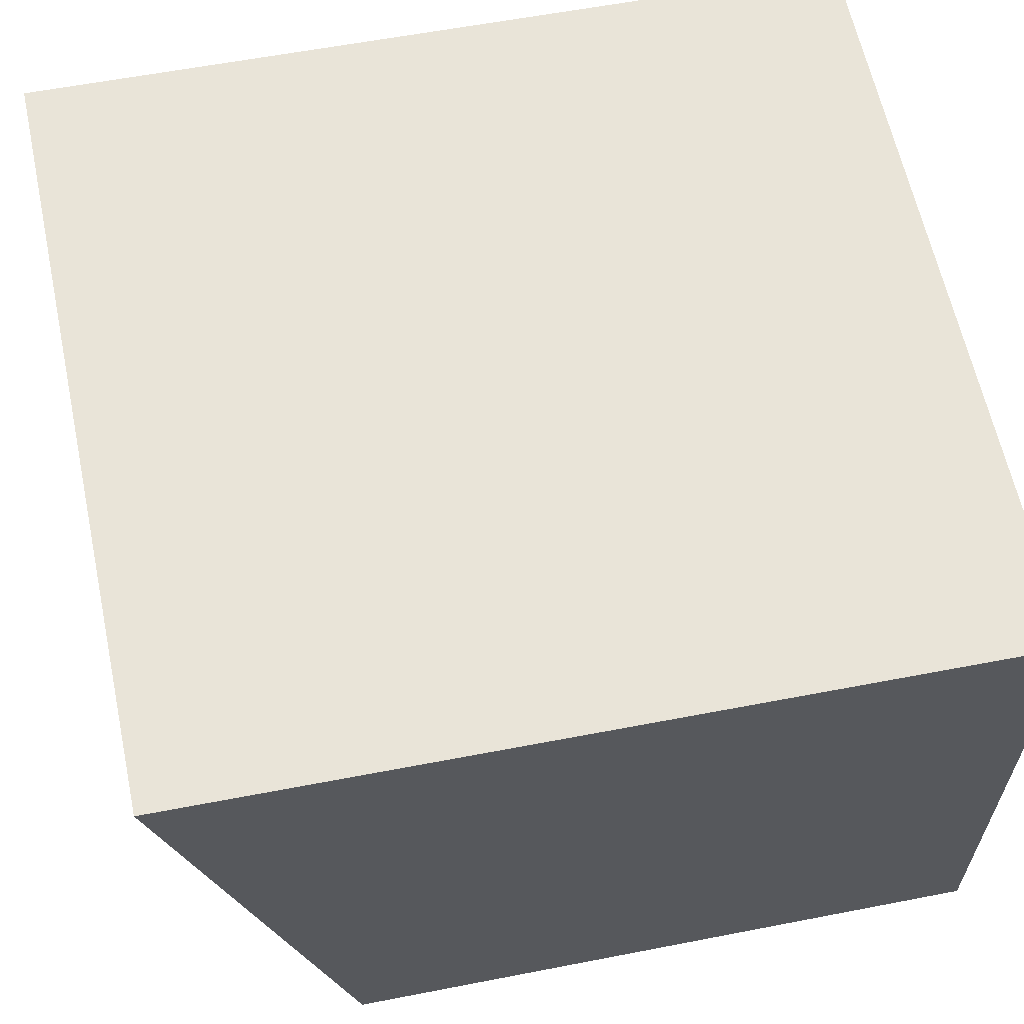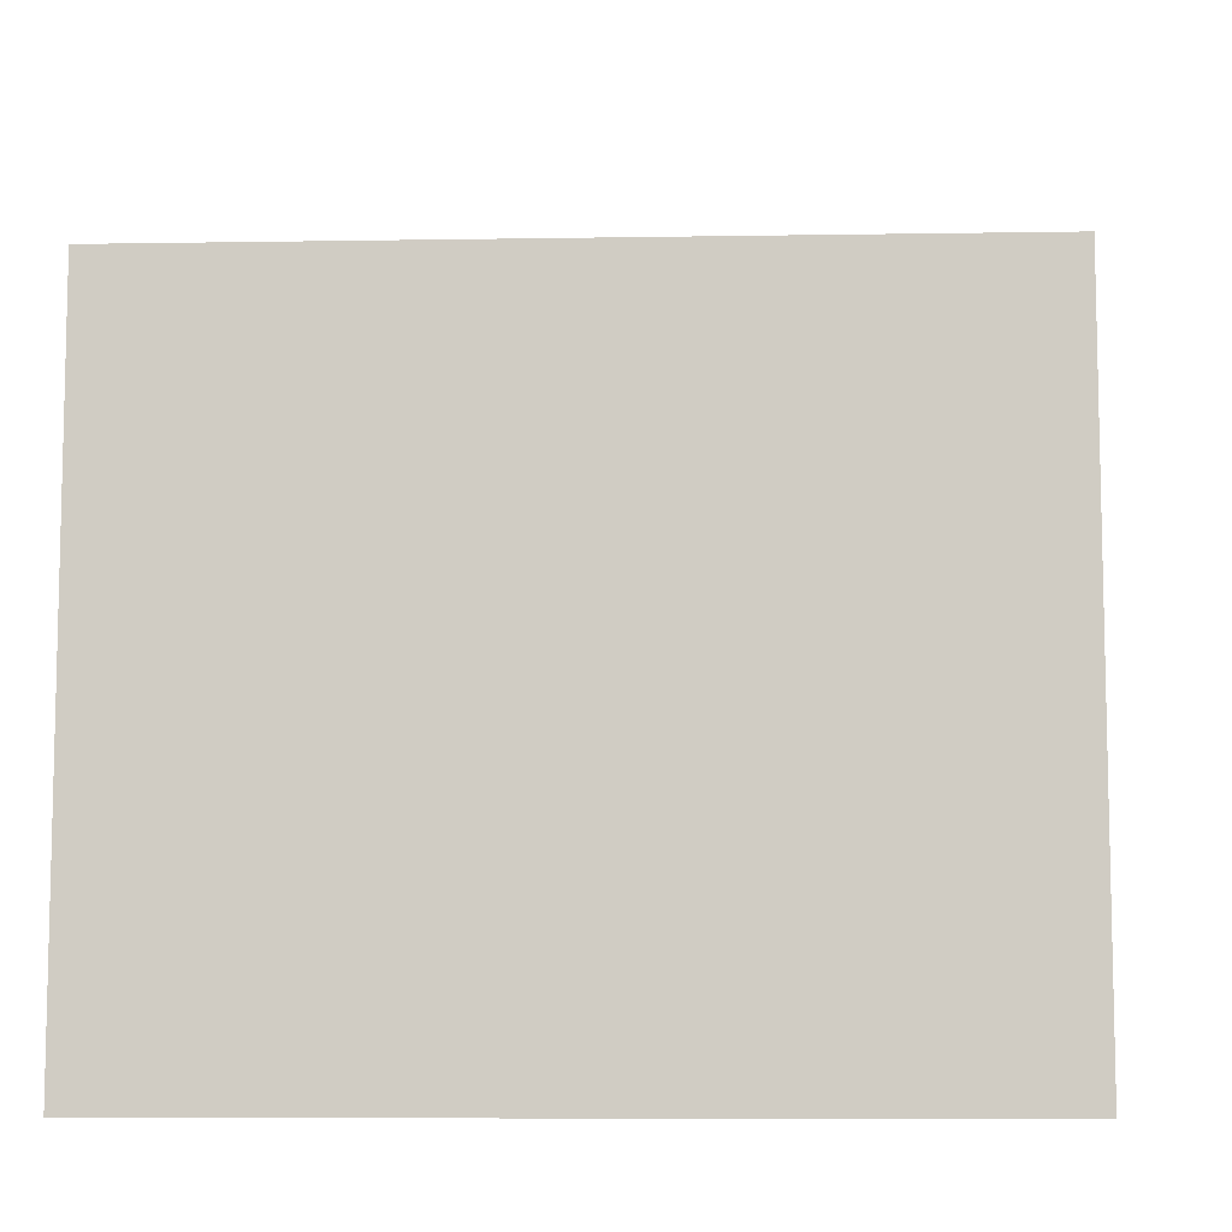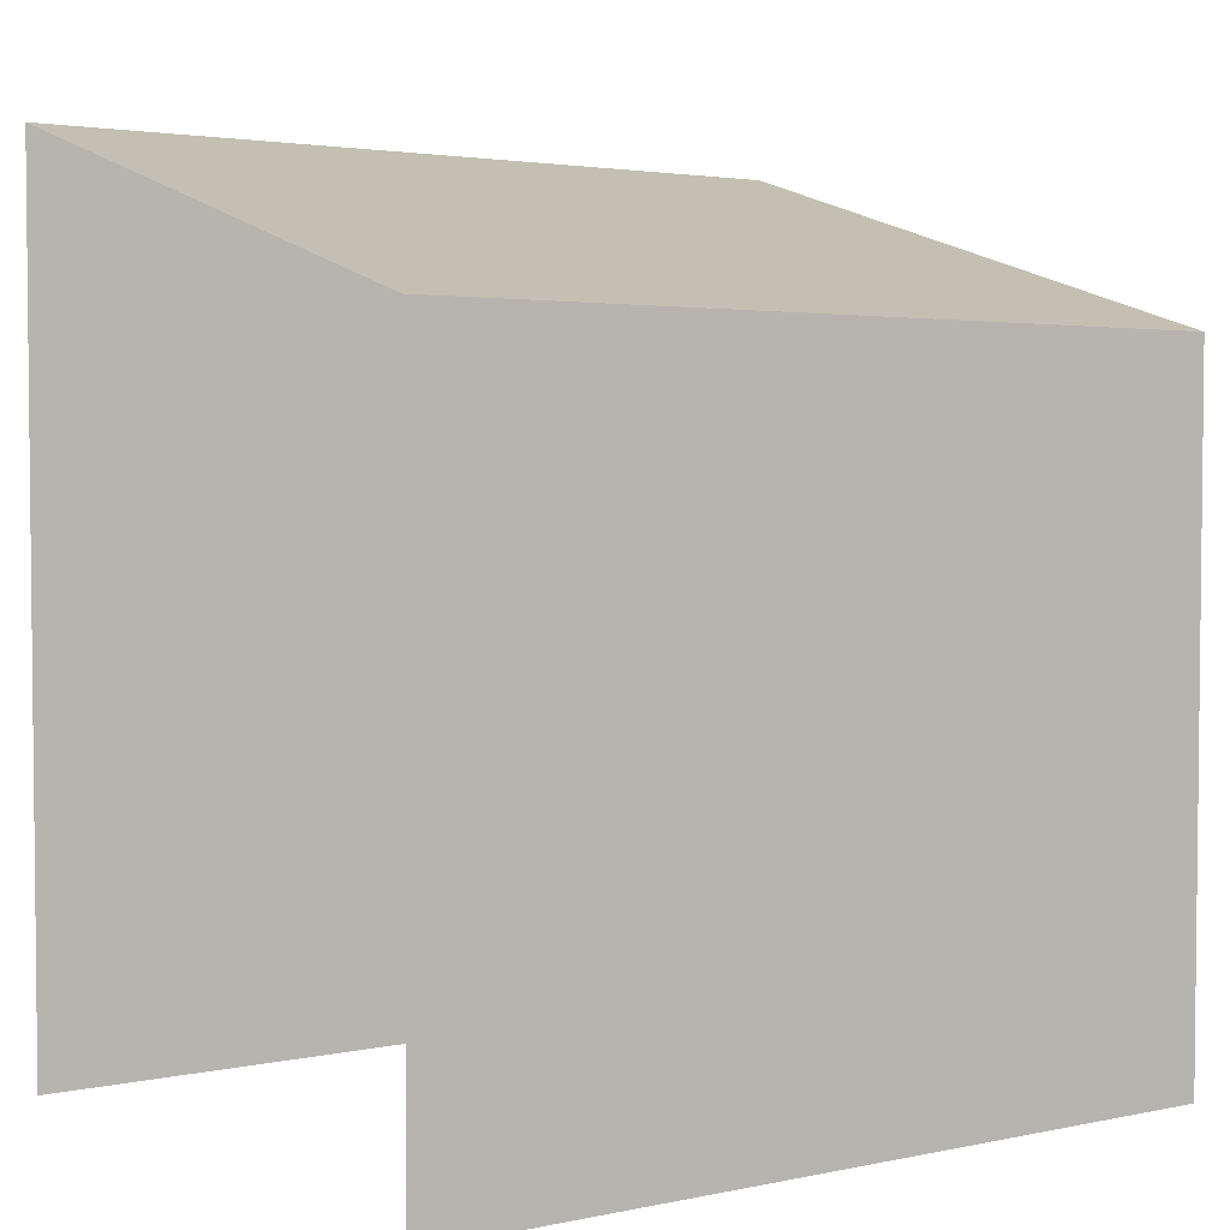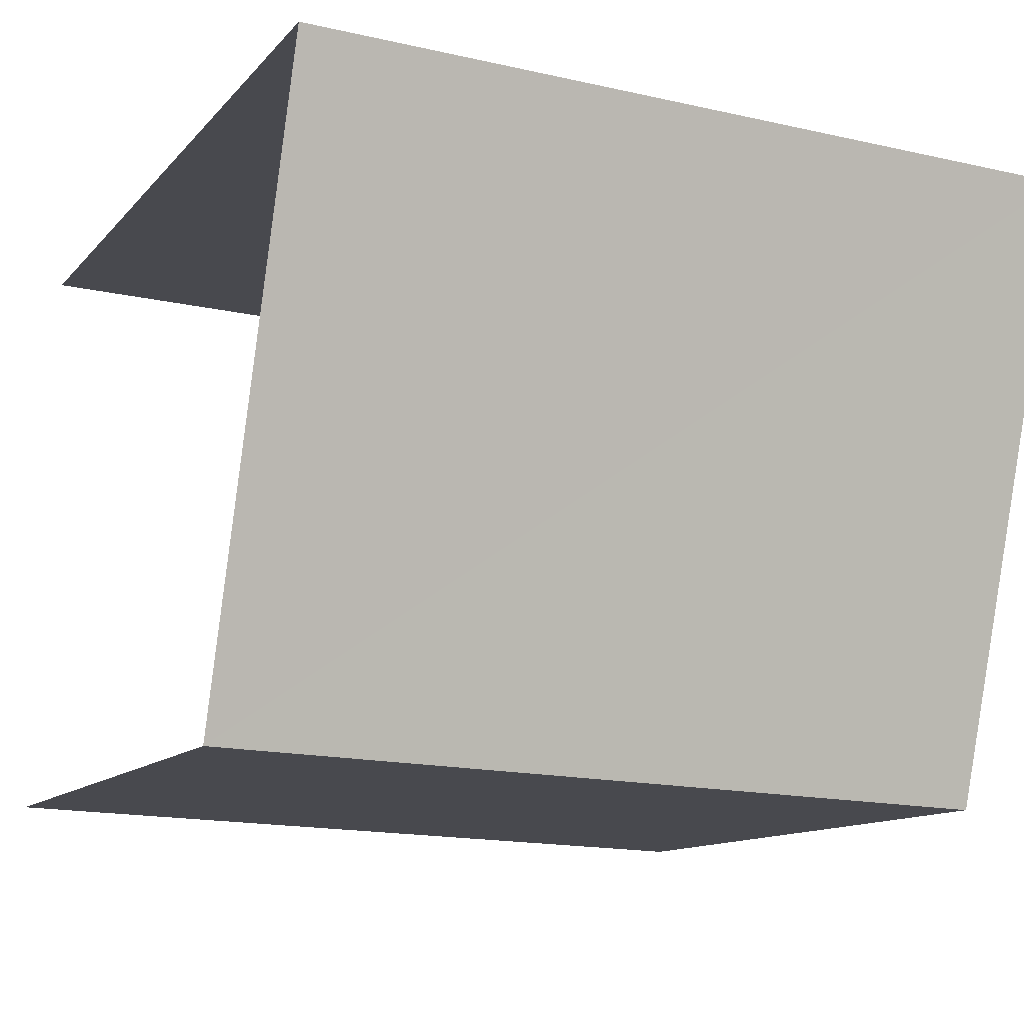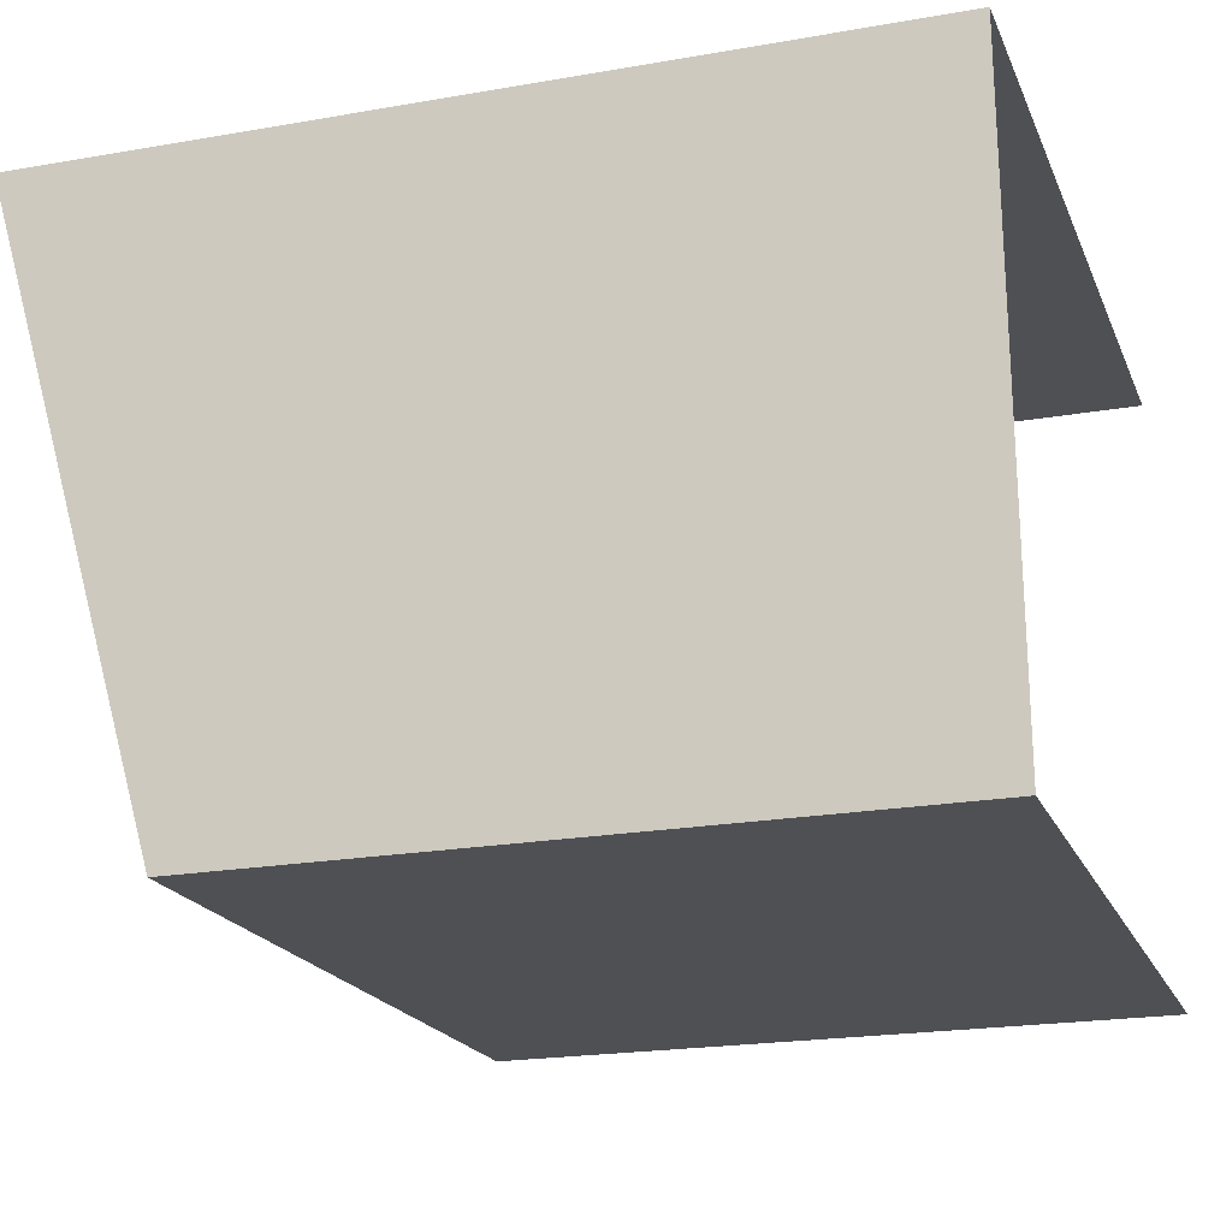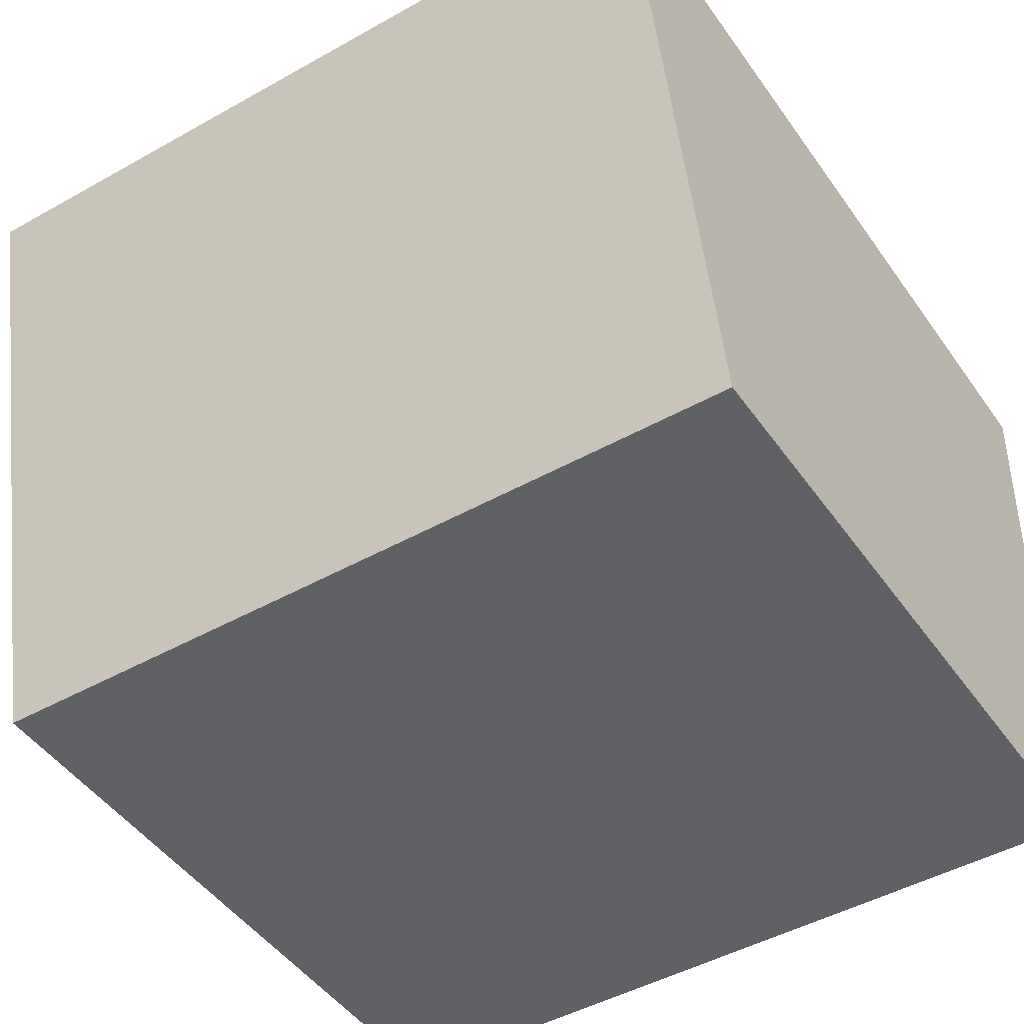
<metadata>
{"format":"obj","ext":"obj","renderer":"f3d","projection":"perspective","resolution":1024,"background":"white","views":[{"elev":58.5,"azim":78.6,"up":"+Y"},{"elev":-8.8,"azim":3.8,"up":"+Z"},{"elev":3.7,"azim":-37.7,"up":"+Z"},{"elev":-11.8,"azim":-24.0,"up":"+Y"},{"elev":-20.9,"azim":107.7,"up":"+Y"},{"elev":-48.7,"azim":33.9,"up":"+Y"}]}
</metadata>
<code>
v -3.734e+05 -1.036e+05 28.77
v -3.734e+05 -1.036e+05 28.77
v -3.734e+05 -1.036e+05 28.77
v -3.734e+05 -1.036e+05 28.77
v -3.734e+05 -1.036e+05 39.27
v -3.734e+05 -1.036e+05 39.43
v -3.734e+05 -1.036e+05 37.32
v -3.734e+05 -1.036e+05 37.16
f 1 2 3
f 4 1 3
f 7 4 3
f 7 6 4
f 5 6 7
f 8 5 7
f 5 1 4
f 6 5 4
f 8 3 2
f 8 7 3
f 8 2 1
f 5 8 1

</code>
